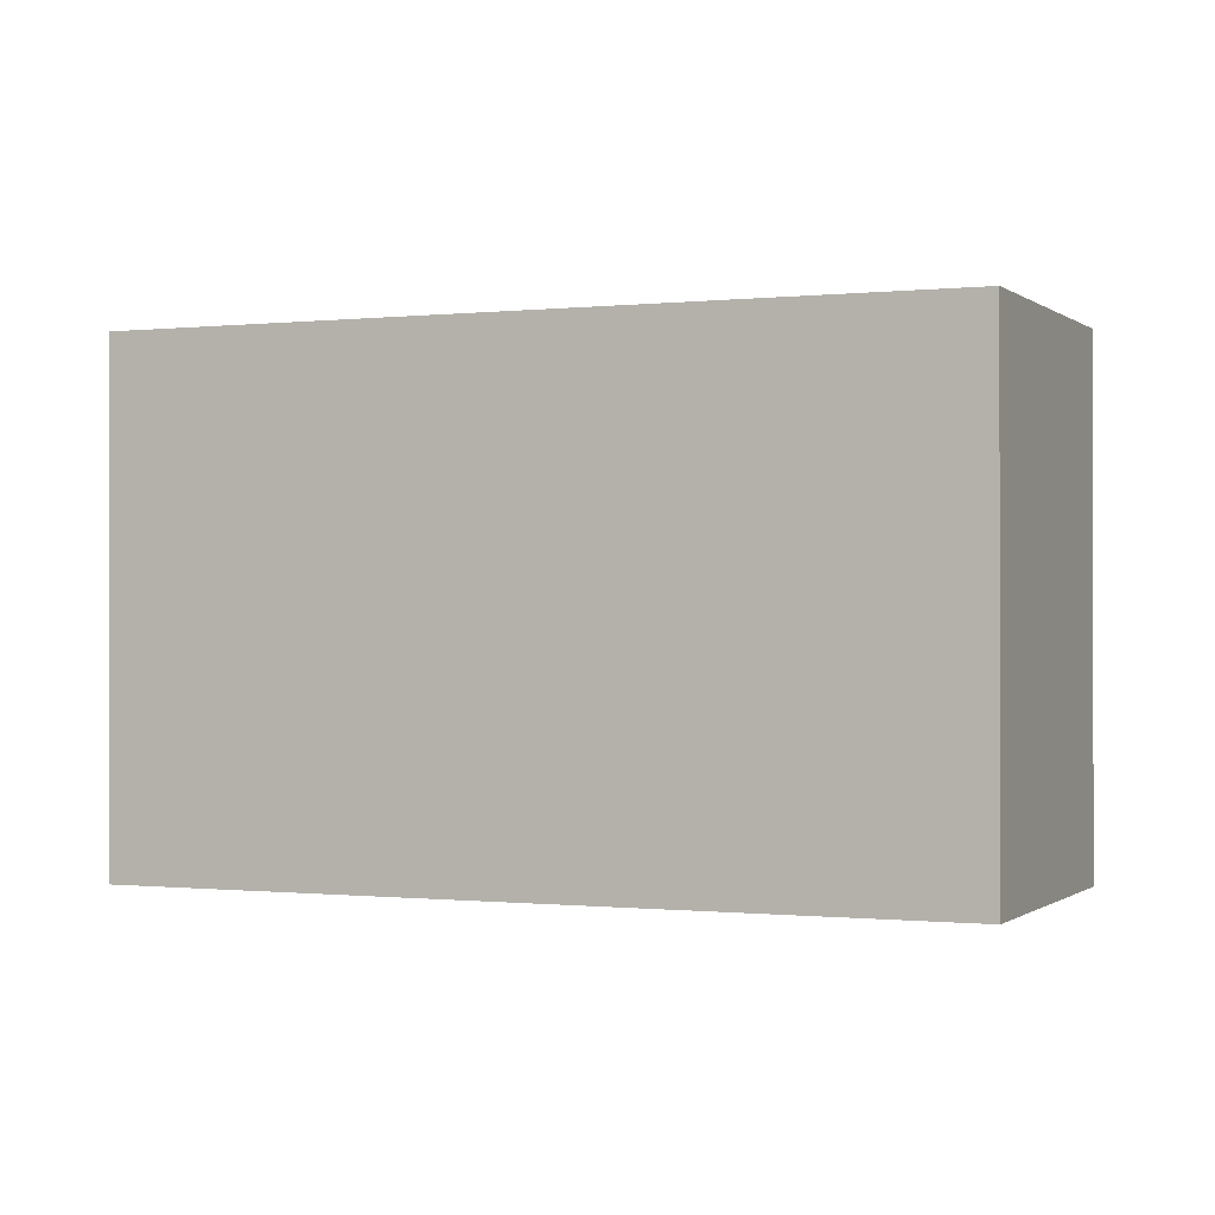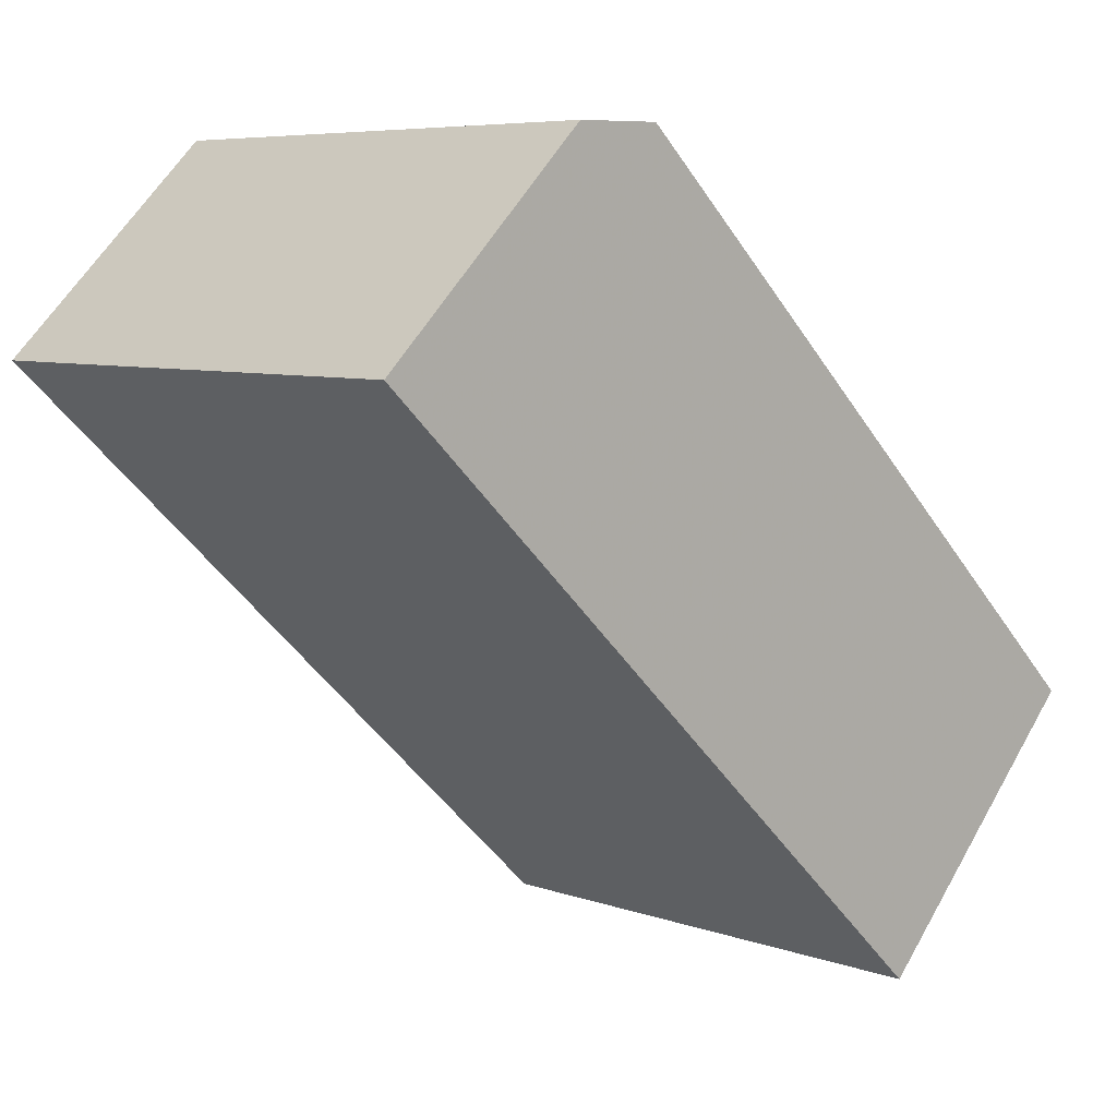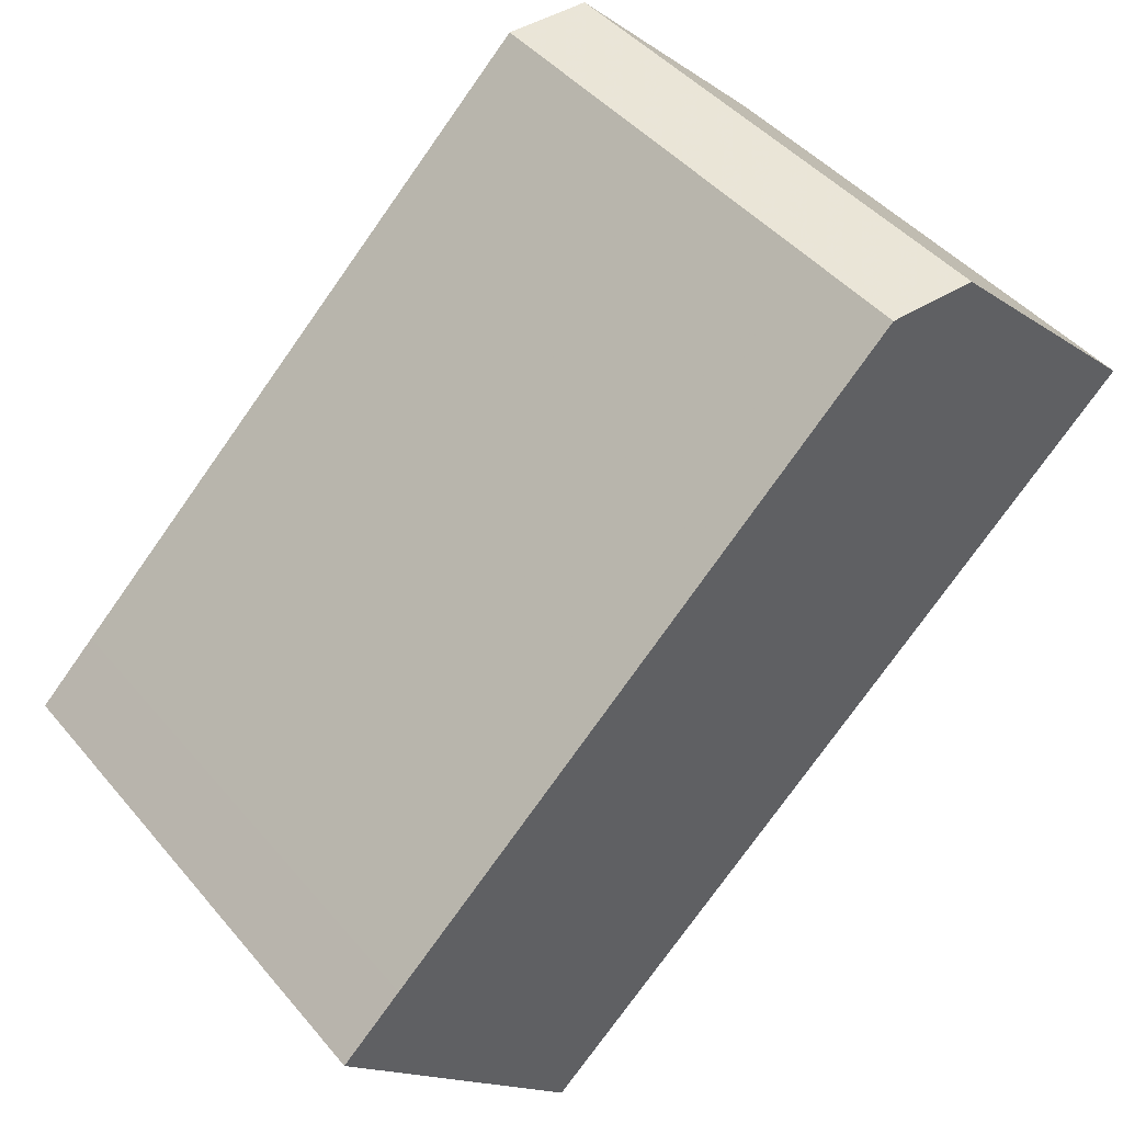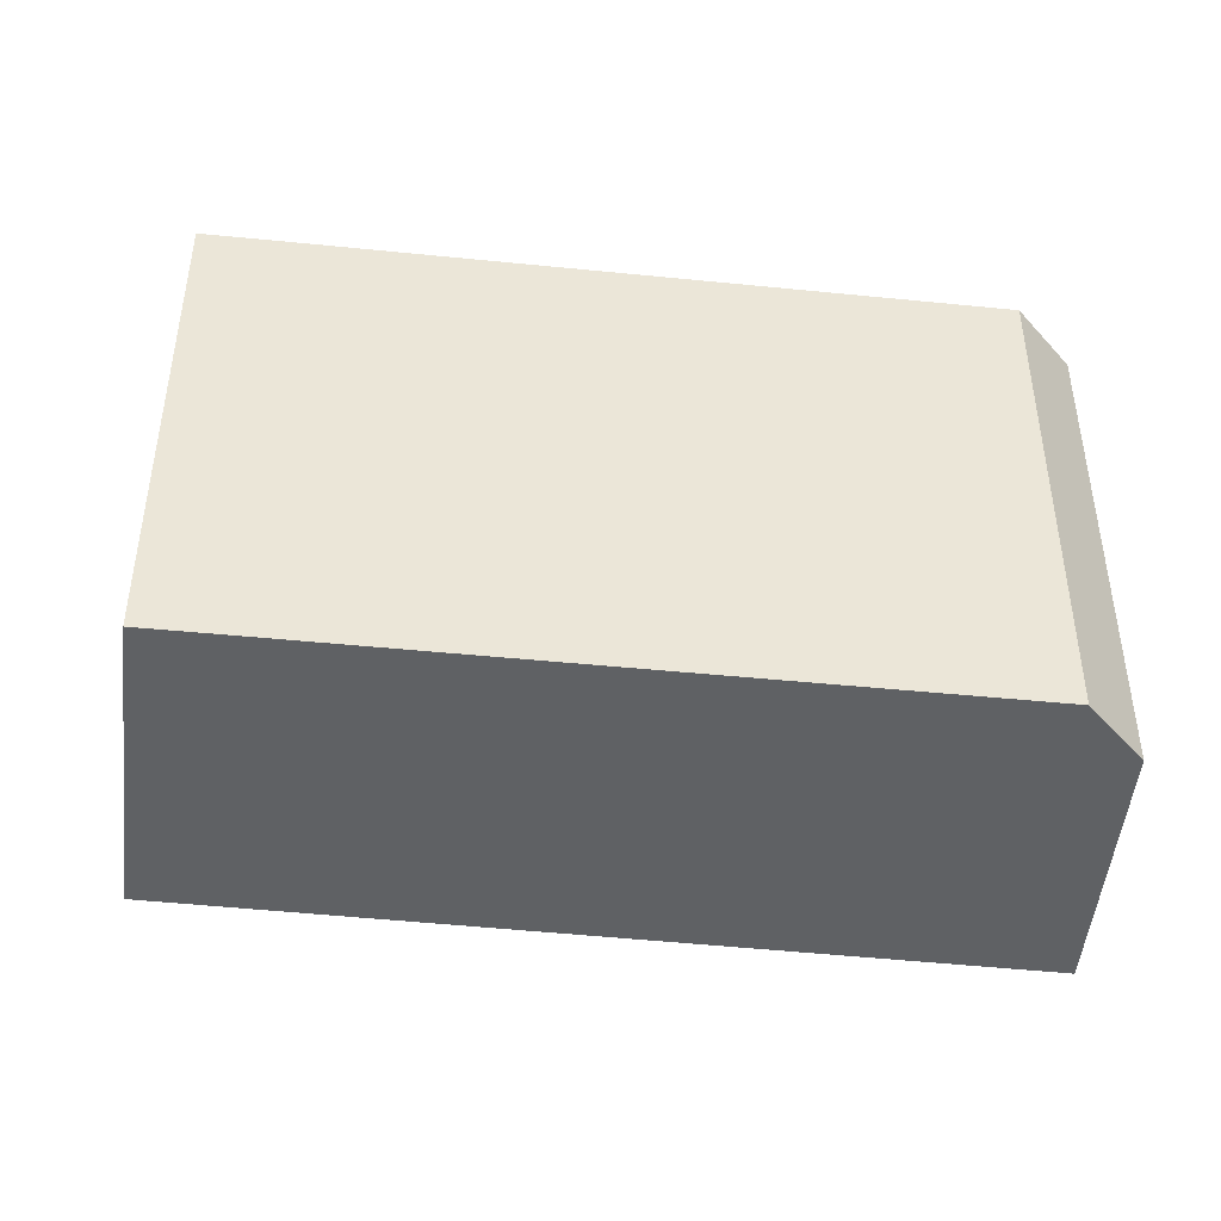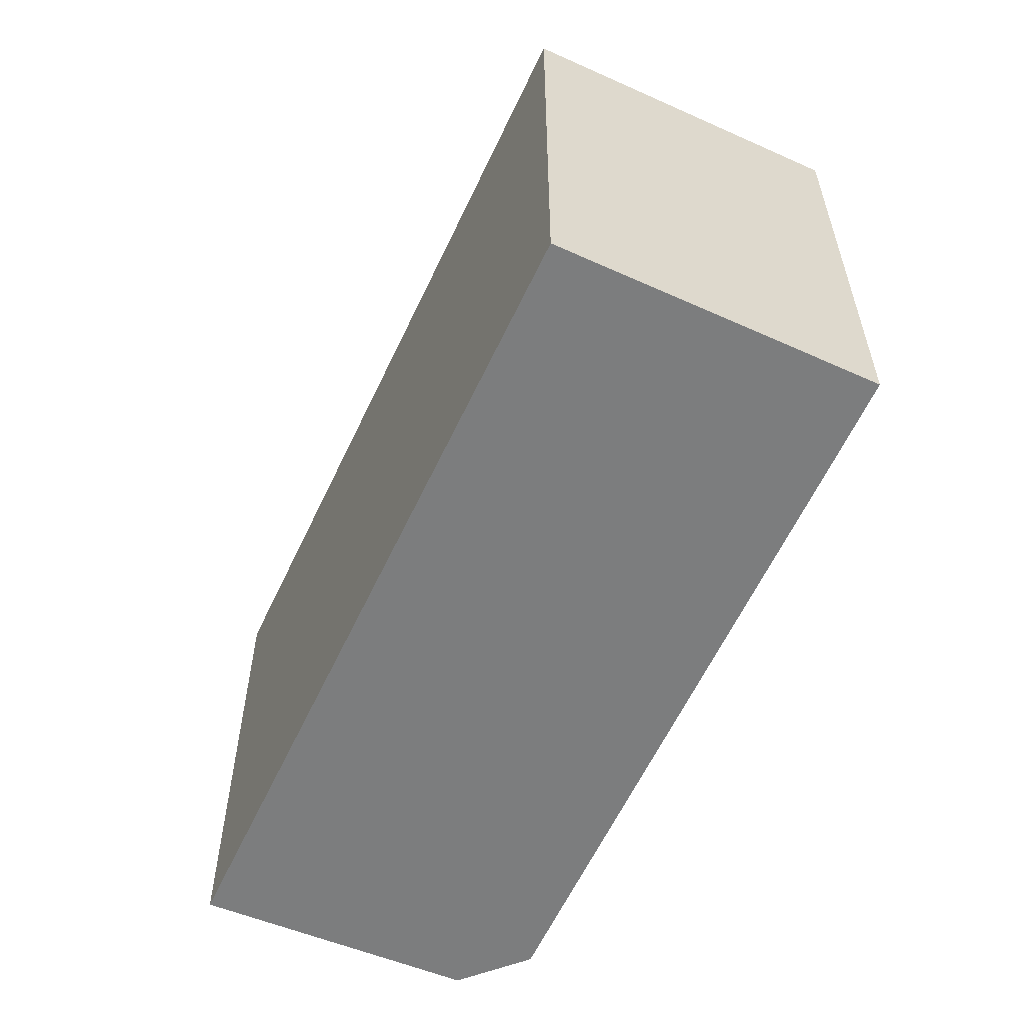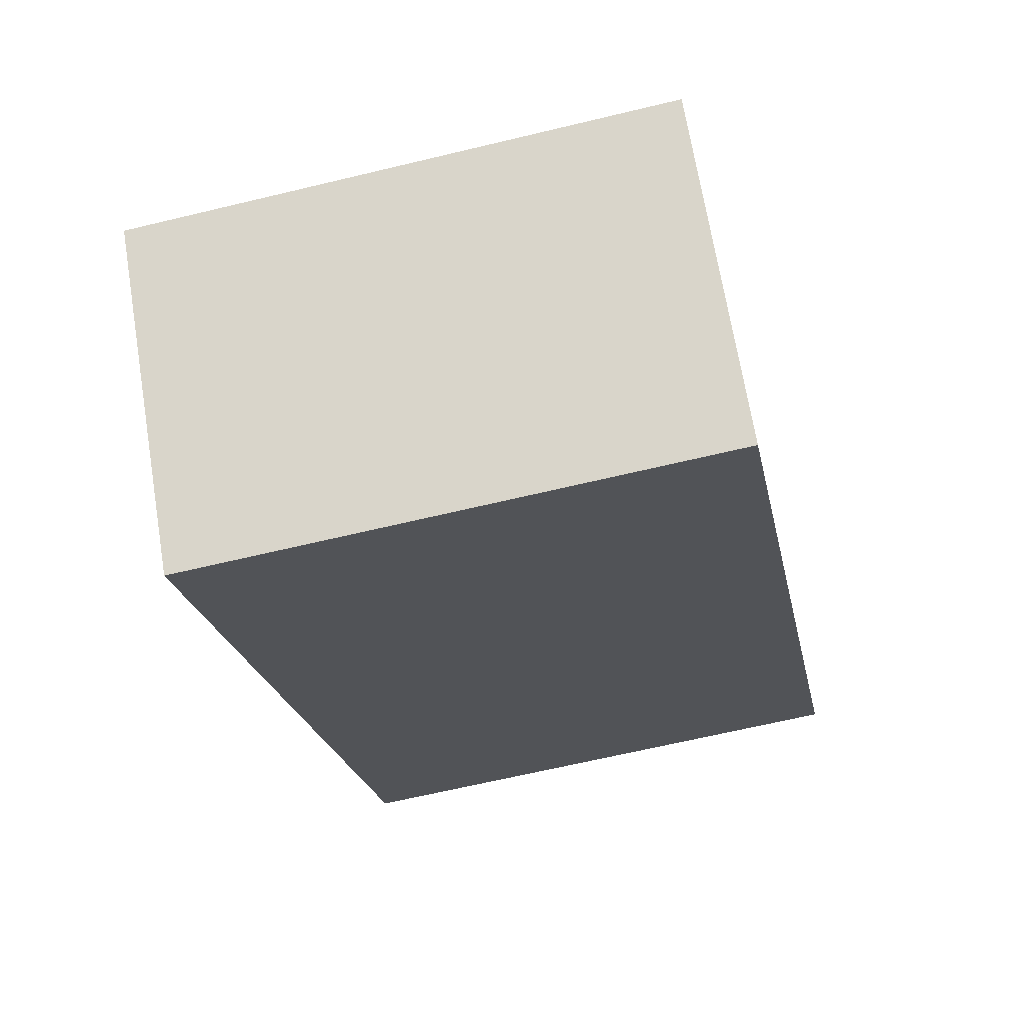
<metadata>
{"format":"obj","ext":"obj","renderer":"f3d","projection":"perspective","resolution":1024,"background":"white","views":[{"elev":-0.4,"azim":160.0,"up":"+Y"},{"elev":6.6,"azim":136.4,"up":"+Z"},{"elev":44.6,"azim":-37.1,"up":"+Z"},{"elev":-45.6,"azim":-50.2,"up":"+Y"},{"elev":-59.0,"azim":-158.0,"up":"+Y"},{"elev":-64.2,"azim":-76.3,"up":"+Z"}]}
</metadata>
<code>
g default
v 15.1 0 6.738
v 9.94 0 11.78
v 7.863 0 13.81
v 4.827 0 13.85
v -7.124 0 2.491
v -13.01 0 -3.102
v -15.1 0 -5.093
v -6.919 0 -13.84
v 15.1 18.3 6.738
v 9.94 18.3 11.78
v 7.863 18.3 13.81
v 4.827 18.3 13.85
v -7.124 18.3 2.491
v -13.01 18.3 -3.102
v -15.1 18.3 -5.093
v -6.919 18.3 -13.84
f 3 4 2
f 2 4 1
f 5 1 4
f 6 1 5
f 7 1 6
f 1 7 8
f 10 12 11
f 9 12 10
f 12 9 13
f 13 9 14
f 14 9 15
f 16 15 9
f 4 3 11
f 11 12 4
f 3 2 10
f 10 11 3
f 2 1 9
f 9 10 2
f 5 4 12
f 12 13 5
f 6 5 13
f 13 14 6
f 7 6 14
f 14 15 7
f 8 7 15
f 15 16 8
f 1 8 16
f 16 9 1

</code>
